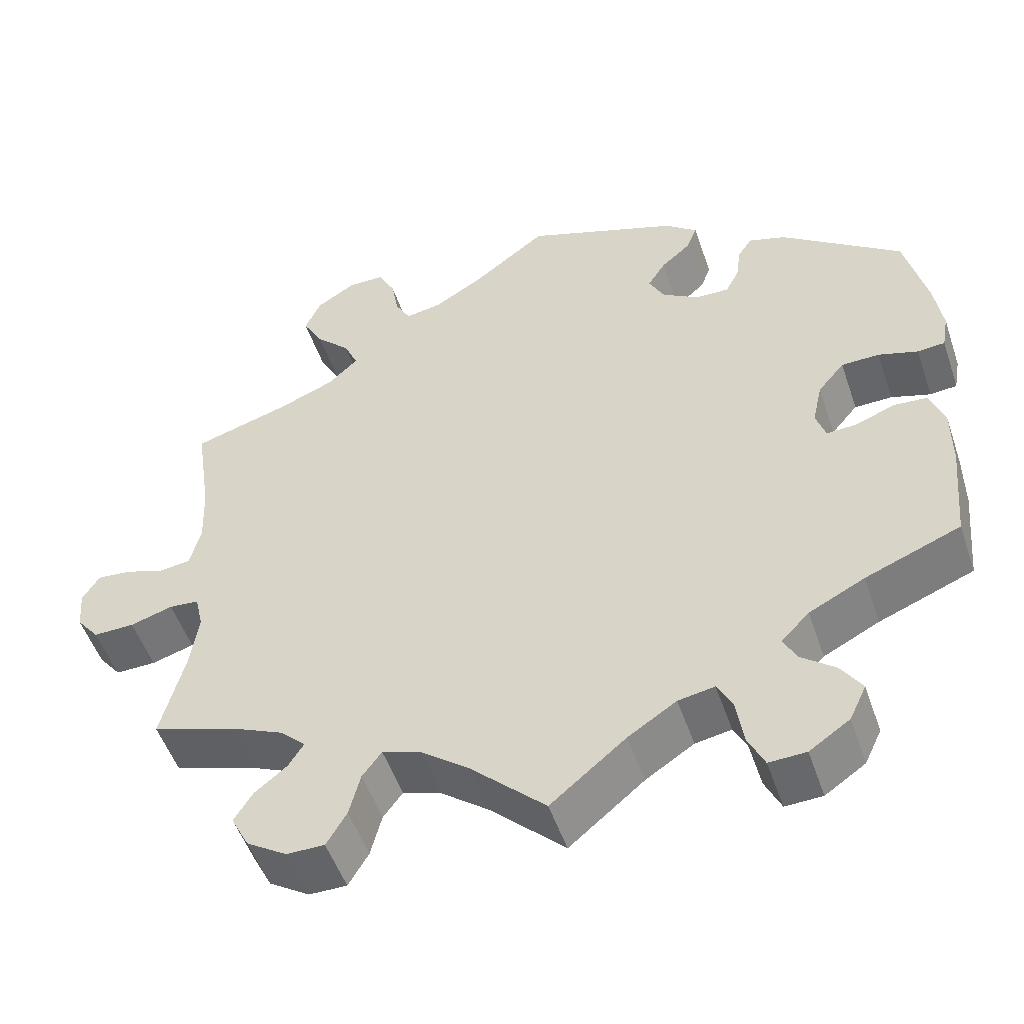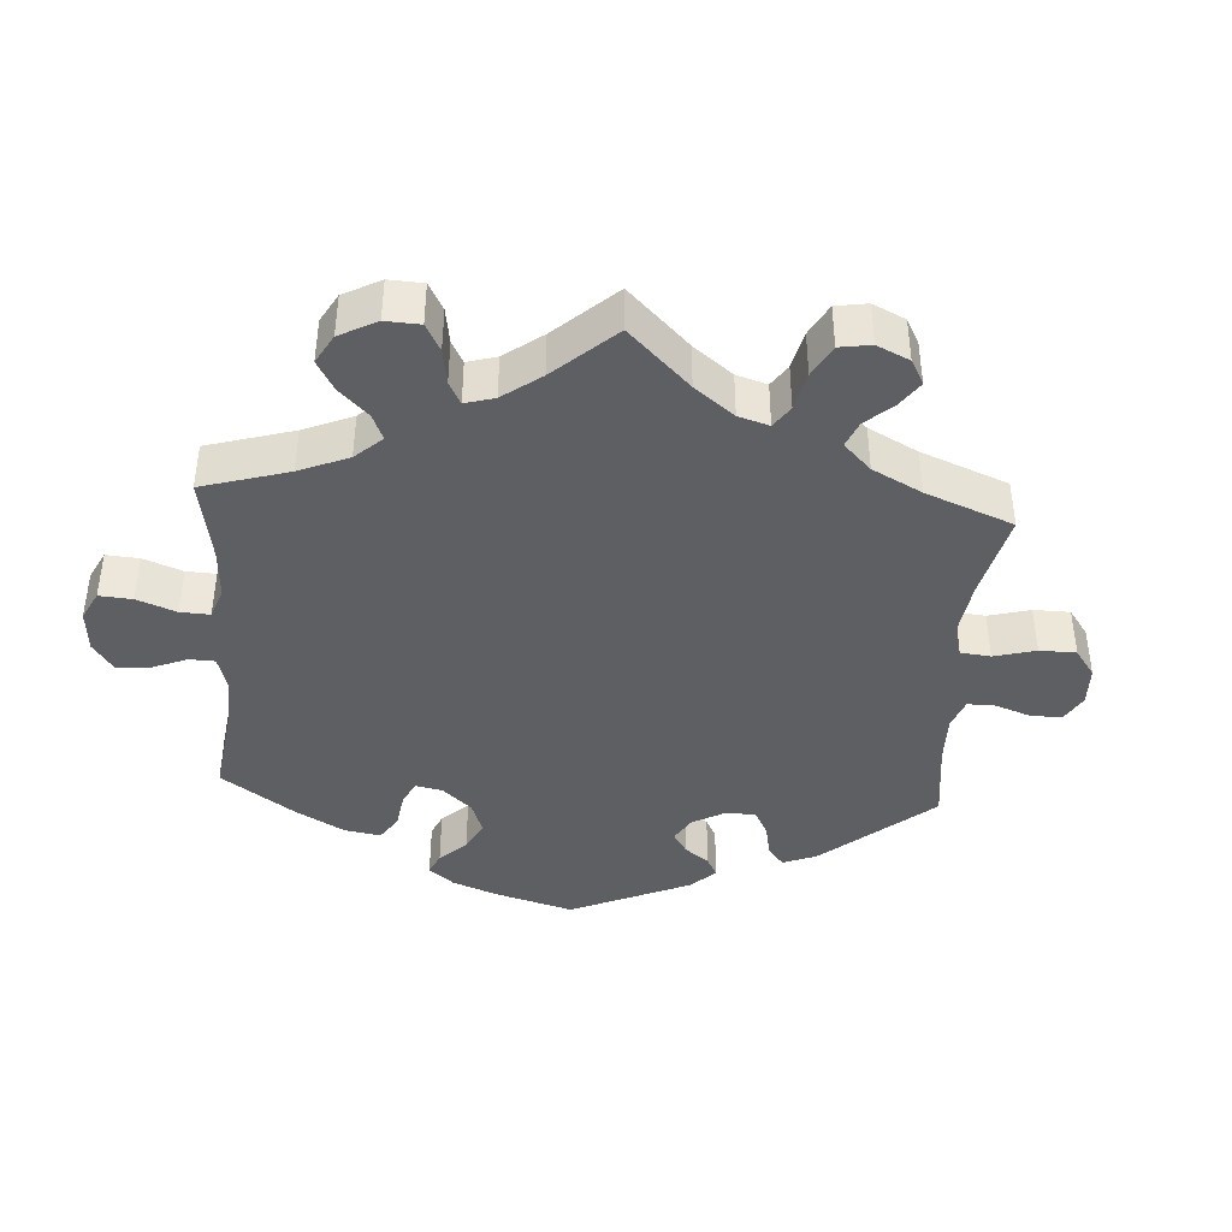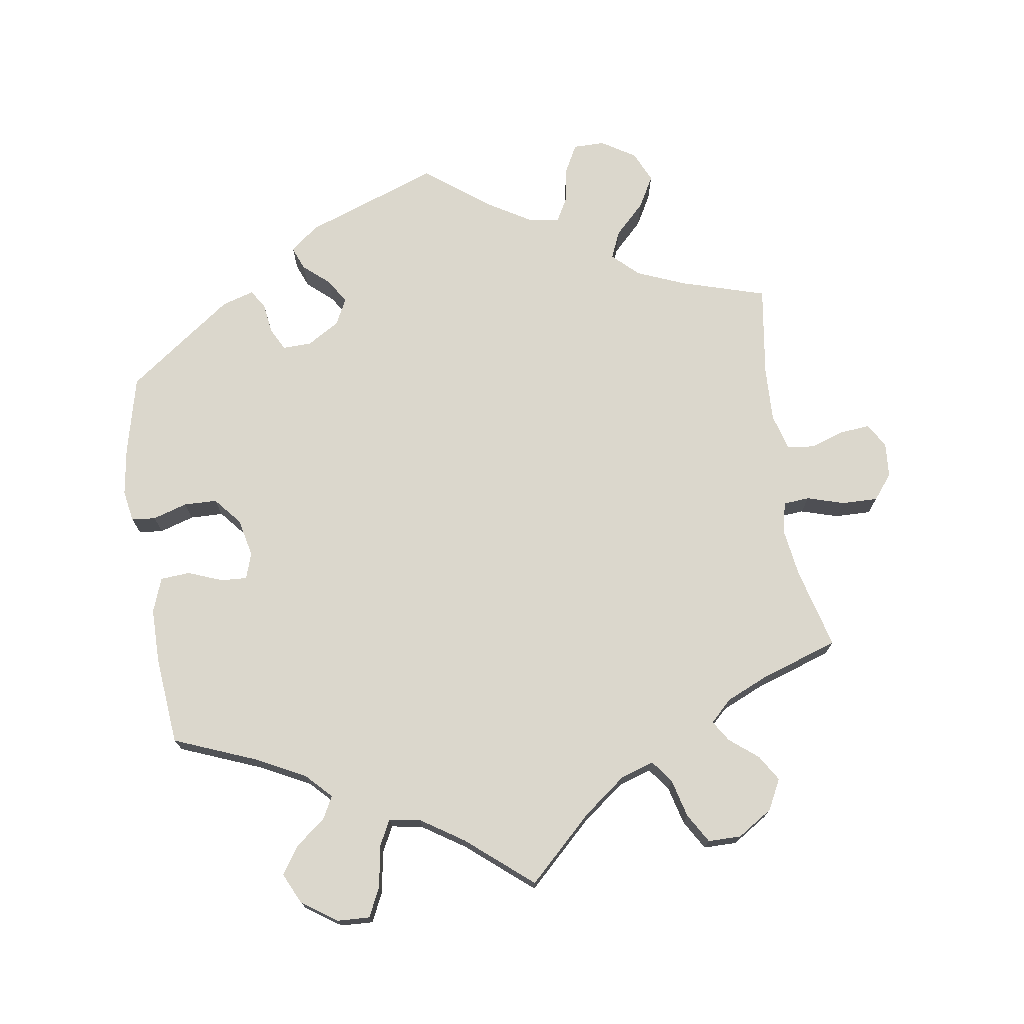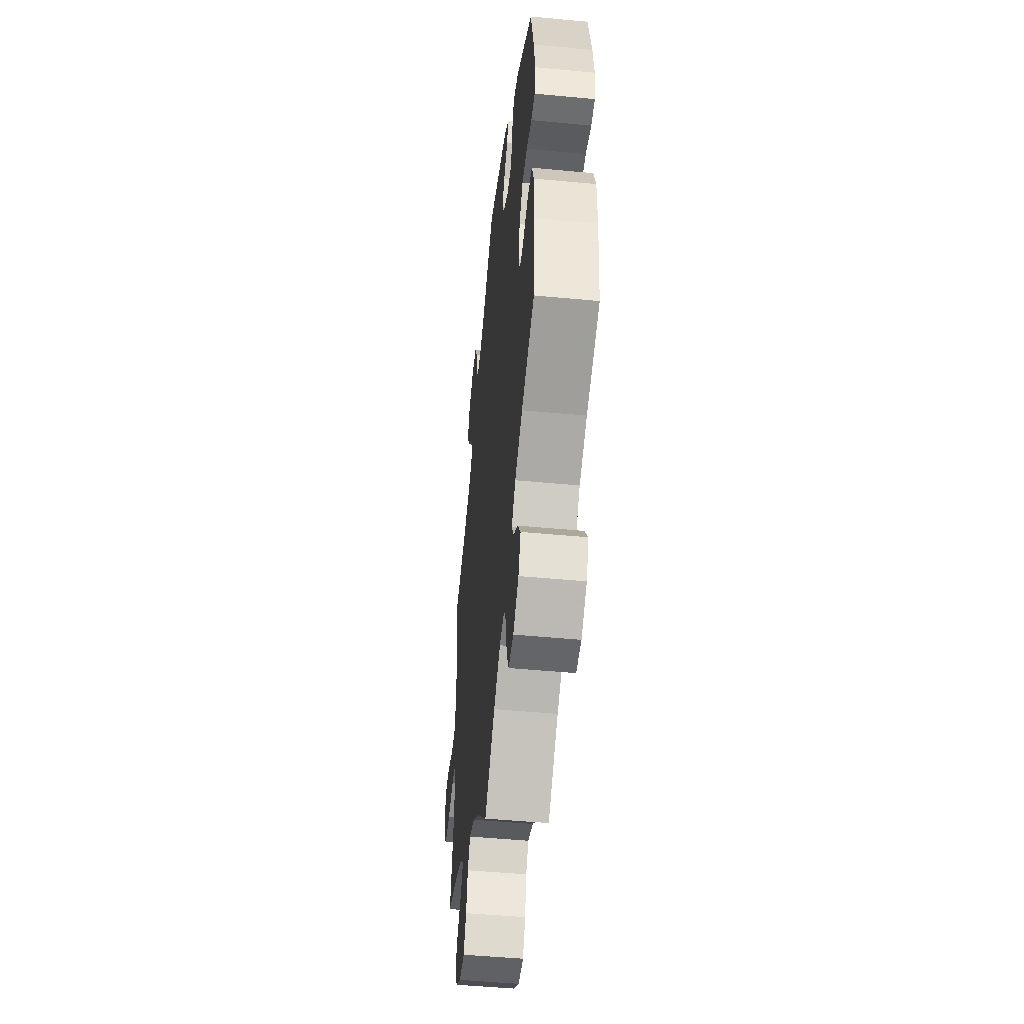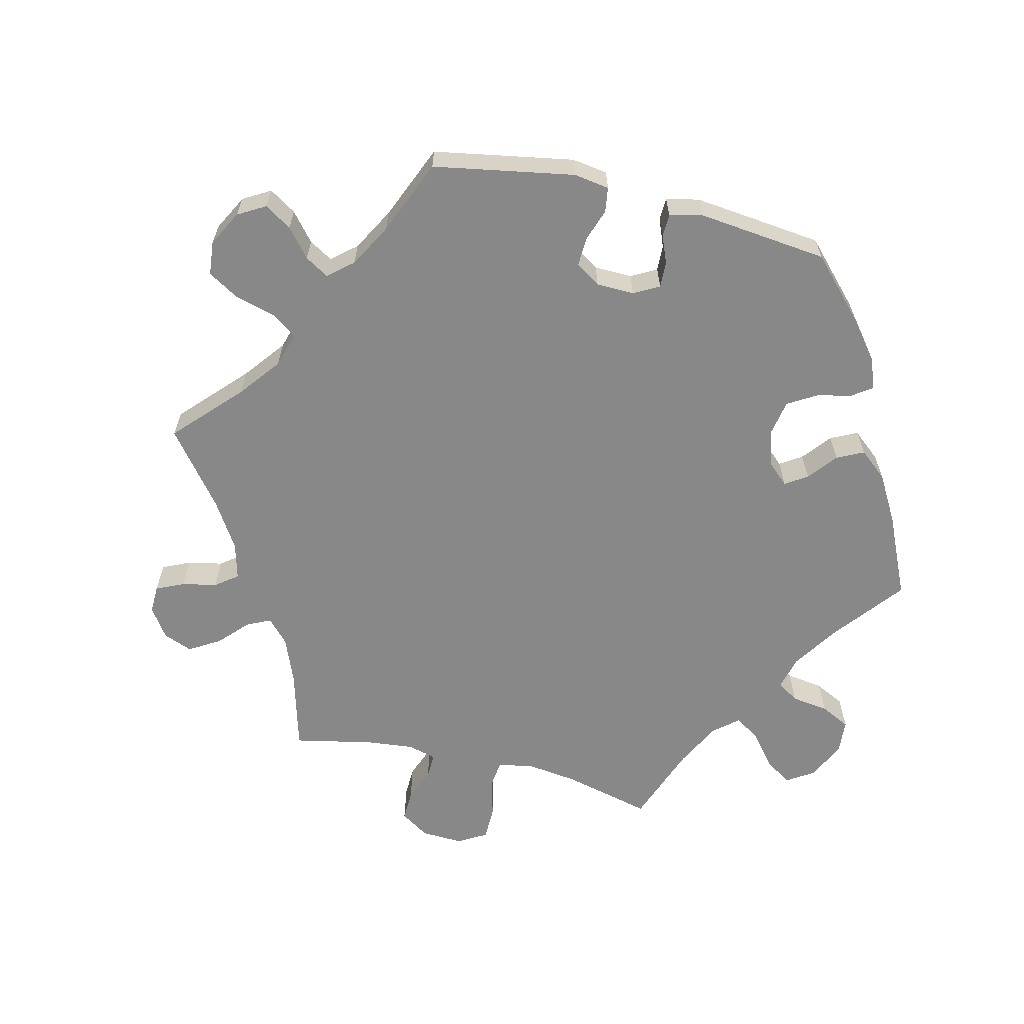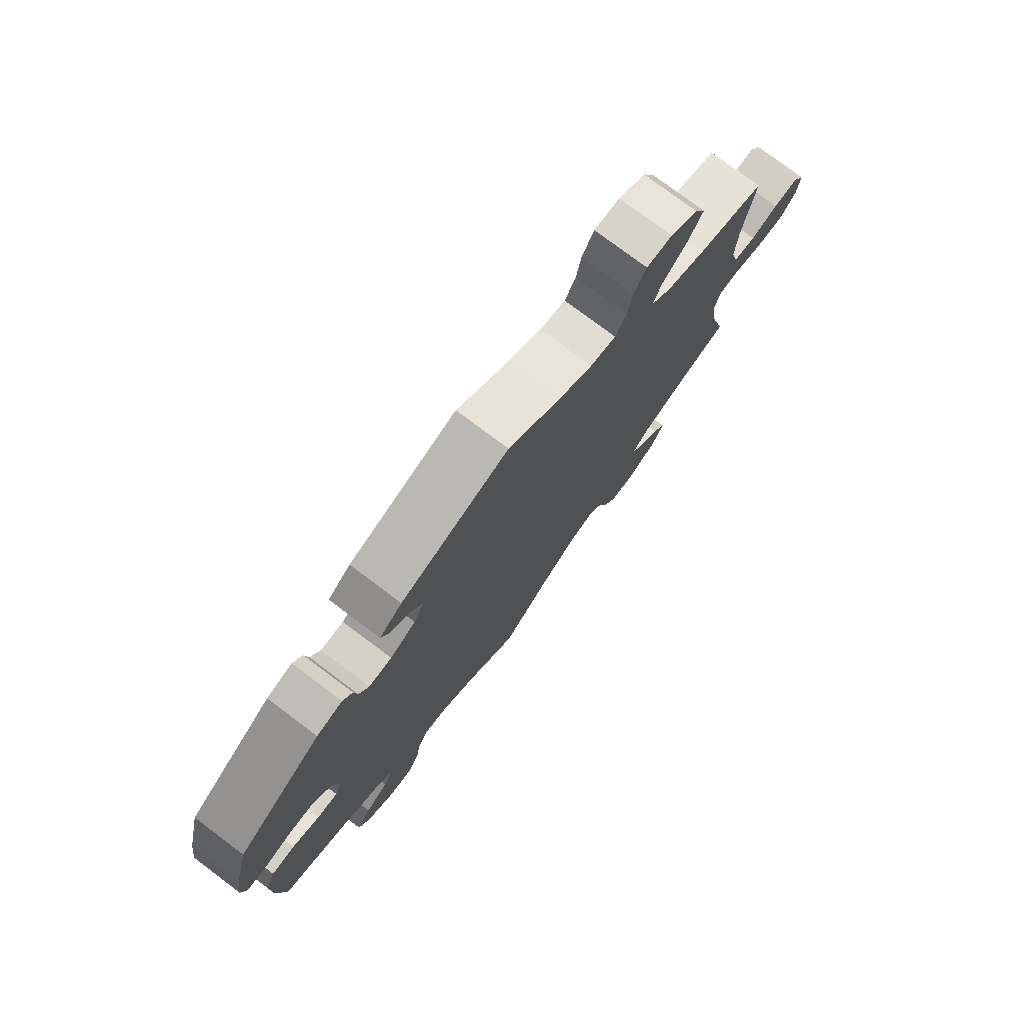
<metadata>
{"format":"obj","ext":"obj","renderer":"f3d","projection":"perspective","resolution":1024,"background":"white","views":[{"elev":-51.3,"azim":18.6,"up":"+Z"},{"elev":-41.0,"azim":-123.8,"up":"+Y"},{"elev":73.1,"azim":171.4,"up":"+Y"},{"elev":-48.9,"azim":84.0,"up":"+Z"},{"elev":-62.7,"azim":16.4,"up":"+Y"},{"elev":77.2,"azim":126.9,"up":"+Z"}]}
</metadata>
<code>
v 0.527 0.07 0.177
v 0.537 0.07 0.109
v 0.529 0.07 0.064
v 0.495 0.07 0.061
v 0.446 0.07 0.076
v 0.399 0.07 0.075
v 0.366 0.07 0.036
v 0.354 0.07 -0.018
v 0.366 0.07 -0.055
v 0.403 0.07 -0.053
v 0.452 0.07 -0.034
v 0.494 0.07 -0.037
v 0.512 0.07 -0.086
v 0.512 0.07 -0.163
v 0.5 0.07 -0.289
v 0.382 0.07 -0.336
v 0.313 0.07 -0.371
v 0.278 0.07 -0.407
v 0.295 0.07 -0.439
v 0.337 0.07 -0.472
v 0.363 0.07 -0.511
v 0.342 0.07 -0.555
v 0.292 0.07 -0.589
v 0.246 0.07 -0.591
v 0.226 0.07 -0.549
v 0.217 0.07 -0.491
v 0.198 0.07 -0.454
v 0.153 0.07 -0.462
v 0.093 0.07 -0.501
v 0 0.07 -0.578
v -0.092 0.07 -0.49
v -0.152 0.07 -0.444
v -0.2 0.07 -0.428
v -0.224 0.07 -0.46
v -0.238 0.07 -0.514
v -0.263 0.07 -0.556
v -0.31 0.07 -0.556
v -0.36 0.07 -0.524
v -0.382 0.07 -0.481
v -0.359 0.07 -0.444
v -0.319 0.07 -0.412
v -0.3 0.07 -0.382
v -0.331 0.07 -0.352
v -0.392 0.07 -0.325
v -0.501 0.07 -0.289
v -0.471 0.07 -0.174
v -0.461 0.07 -0.105
v -0.471 0.07 -0.061
v -0.508 0.07 -0.058
v -0.561 0.07 -0.074
v -0.612 0.07 -0.075
v -0.64 0.07 -0.04
v -0.644 0.07 0.01
v -0.623 0.07 0.044
v -0.58 0.07 0.04
v -0.532 0.07 0.024
v -0.493 0.07 0.029
v -0.479 0.07 0.081
v -0.482 0.07 0.159
v -0.501 0.07 0.289
v -0.381 0.07 0.325
v -0.312 0.07 0.353
v -0.275 0.07 0.388
v -0.292 0.07 0.427
v -0.335 0.07 0.47
v -0.36 0.07 0.515
v -0.34 0.07 0.559
v -0.292 0.07 0.589
v -0.247 0.07 0.589
v -0.226 0.07 0.549
v -0.217 0.07 0.498
v -0.198 0.07 0.464
v -0.153 0.07 0.472
v -0.093 0.07 0.508
v -0.001 0.07 0.578
v 0.19 0.07 0.509
v 0.23 0.07 0.477
v 0.217 0.07 0.444
v 0.18 0.07 0.412
v 0.158 0.07 0.377
v 0.177 0.07 0.34
v 0.223 0.07 0.312
v 0.264 0.07 0.311
v 0.281 0.07 0.343
v 0.287 0.07 0.386
v 0.304 0.07 0.413
v 0.35 0.07 0.399
v 0.5 0.07 0.289
v 0.527 0 0.177
v 0.537 0 0.109
v 0.529 0 0.064
v 0.495 0 0.061
v 0.446 0 0.076
v 0.399 0 0.075
v 0.366 0 0.036
v 0.354 0 -0.018
v 0.366 0 -0.055
v 0.403 0 -0.053
v 0.452 0 -0.034
v 0.494 0 -0.037
v 0.512 0 -0.086
v 0.512 0 -0.163
v 0.5 0 -0.289
v 0.382 0 -0.336
v 0.313 0 -0.371
v 0.278 0 -0.407
v 0.295 0 -0.439
v 0.337 0 -0.472
v 0.363 0 -0.511
v 0.342 0 -0.555
v 0.292 0 -0.589
v 0.246 0 -0.591
v 0.226 0 -0.549
v 0.217 0 -0.491
v 0.198 0 -0.454
v 0.153 0 -0.462
v 0.093 0 -0.501
v 0 0 -0.578
v -0.092 0 -0.49
v -0.152 0 -0.444
v -0.2 0 -0.428
v -0.224 0 -0.46
v -0.238 0 -0.514
v -0.263 0 -0.556
v -0.31 0 -0.556
v -0.36 0 -0.524
v -0.382 0 -0.481
v -0.359 0 -0.444
v -0.319 0 -0.412
v -0.3 0 -0.382
v -0.331 0 -0.352
v -0.392 0 -0.325
v -0.501 0 -0.289
v -0.471 0 -0.174
v -0.461 0 -0.105
v -0.471 0 -0.061
v -0.508 0 -0.058
v -0.561 0 -0.074
v -0.612 0 -0.075
v -0.64 0 -0.04
v -0.644 0 0.01
v -0.623 0 0.044
v -0.58 0 0.04
v -0.532 0 0.024
v -0.493 0 0.029
v -0.479 0 0.081
v -0.482 0 0.159
v -0.501 0 0.289
v -0.381 0 0.325
v -0.312 0 0.353
v -0.275 0 0.388
v -0.292 0 0.427
v -0.335 0 0.47
v -0.36 0 0.515
v -0.34 0 0.559
v -0.292 0 0.589
v -0.247 0 0.589
v -0.226 0 0.549
v -0.217 0 0.498
v -0.198 0 0.464
v -0.153 0 0.472
v -0.093 0 0.508
v -0.001 0 0.578
v 0.19 0 0.509
v 0.23 0 0.477
v 0.217 0 0.444
v 0.18 0 0.412
v 0.158 0 0.377
v 0.177 0 0.34
v 0.223 0 0.312
v 0.264 0 0.311
v 0.281 0 0.343
v 0.287 0 0.386
v 0.304 0 0.413
v 0.35 0 0.399
v 0.5 0 0.289
f 84 85 86 87
f 83 84 87 88
f 82 83 88 1
f 76 77 78 79
f 74 75 76 79
f 73 74 79 80
f 72 73 80 81
f 68 69 70 71
f 68 71 72
f 67 68 72
f 64 65 66 67
f 63 64 67 72
f 59 60 61
f 58 59 61 62
f 57 58 62 63
f 53 54 55 56
f 51 52 53 56
f 49 50 51 56
f 48 49 56 57
f 44 45 46
f 43 44 46 47
f 42 43 47 48
f 38 39 40 41
f 38 41 42
f 37 38 42
f 34 35 36 37
f 33 34 37 42
f 32 33 42 48
f 29 30 31
f 28 29 31 32
f 27 28 32 48
f 23 24 25 26
f 23 26 27
f 22 23 27
f 19 20 21 22
f 18 19 22 27
f 17 18 27 48
f 13 14 15 16
f 10 11 12 13
f 9 10 13 16
f 8 9 16 17
f 2 3 4 5
f 82 1 2 5
f 82 5 6
f 81 82 6 7
f 72 81 7 8
f 48 57 63 72
f 8 17 48 72
f 175 174 173 172
f 176 175 172 171
f 89 176 171 170
f 167 166 165 164
f 167 164 163 162
f 168 167 162 161
f 169 168 161 160
f 159 158 157 156
f 160 159 156
f 160 156 155
f 155 154 153 152
f 160 155 152 151
f 149 148 147
f 150 149 147 146
f 151 150 146 145
f 144 143 142 141
f 144 141 140 139
f 144 139 138 137
f 145 144 137 136
f 134 133 132
f 135 134 132 131
f 136 135 131 130
f 129 128 127 126
f 130 129 126
f 130 126 125
f 125 124 123 122
f 130 125 122 121
f 136 130 121 120
f 119 118 117
f 120 119 117 116
f 136 120 116 115
f 114 113 112 111
f 115 114 111
f 115 111 110
f 110 109 108 107
f 115 110 107 106
f 136 115 106 105
f 104 103 102 101
f 101 100 99 98
f 104 101 98 97
f 105 104 97 96
f 93 92 91 90
f 93 90 89 170
f 94 93 170
f 95 94 170 169
f 96 95 169 160
f 160 151 145 136
f 160 136 105 96
f 1 89 90 2
f 2 90 91 3
f 3 91 92 4
f 4 92 93 5
f 5 93 94 6
f 6 94 95 7
f 7 95 96 8
f 8 96 97 9
f 9 97 98 10
f 10 98 99 11
f 11 99 100 12
f 12 100 101 13
f 13 101 102 14
f 14 102 103 15
f 15 103 104 16
f 16 104 105 17
f 17 105 106 18
f 18 106 107 19
f 19 107 108 20
f 20 108 109 21
f 21 109 110 22
f 22 110 111 23
f 23 111 112 24
f 24 112 113 25
f 25 113 114 26
f 26 114 115 27
f 27 115 116 28
f 28 116 117 29
f 29 117 118 30
f 30 118 119 31
f 31 119 120 32
f 32 120 121 33
f 33 121 122 34
f 34 122 123 35
f 35 123 124 36
f 36 124 125 37
f 37 125 126 38
f 38 126 127 39
f 39 127 128 40
f 40 128 129 41
f 41 129 130 42
f 42 130 131 43
f 43 131 132 44
f 44 132 133 45
f 45 133 134 46
f 46 134 135 47
f 47 135 136 48
f 48 136 137 49
f 49 137 138 50
f 50 138 139 51
f 51 139 140 52
f 52 140 141 53
f 53 141 142 54
f 54 142 143 55
f 55 143 144 56
f 56 144 145 57
f 57 145 146 58
f 58 146 147 59
f 59 147 148 60
f 60 148 149 61
f 61 149 150 62
f 62 150 151 63
f 63 151 152 64
f 64 152 153 65
f 65 153 154 66
f 66 154 155 67
f 67 155 156 68
f 68 156 157 69
f 69 157 158 70
f 70 158 159 71
f 71 159 160 72
f 72 160 161 73
f 73 161 162 74
f 74 162 163 75
f 75 163 164 76
f 76 164 165 77
f 77 165 166 78
f 78 166 167 79
f 79 167 168 80
f 80 168 169 81
f 81 169 170 82
f 82 170 171 83
f 83 171 172 84
f 84 172 173 85
f 85 173 174 86
f 86 174 175 87
f 87 175 176 88
f 88 176 89 1

</code>
